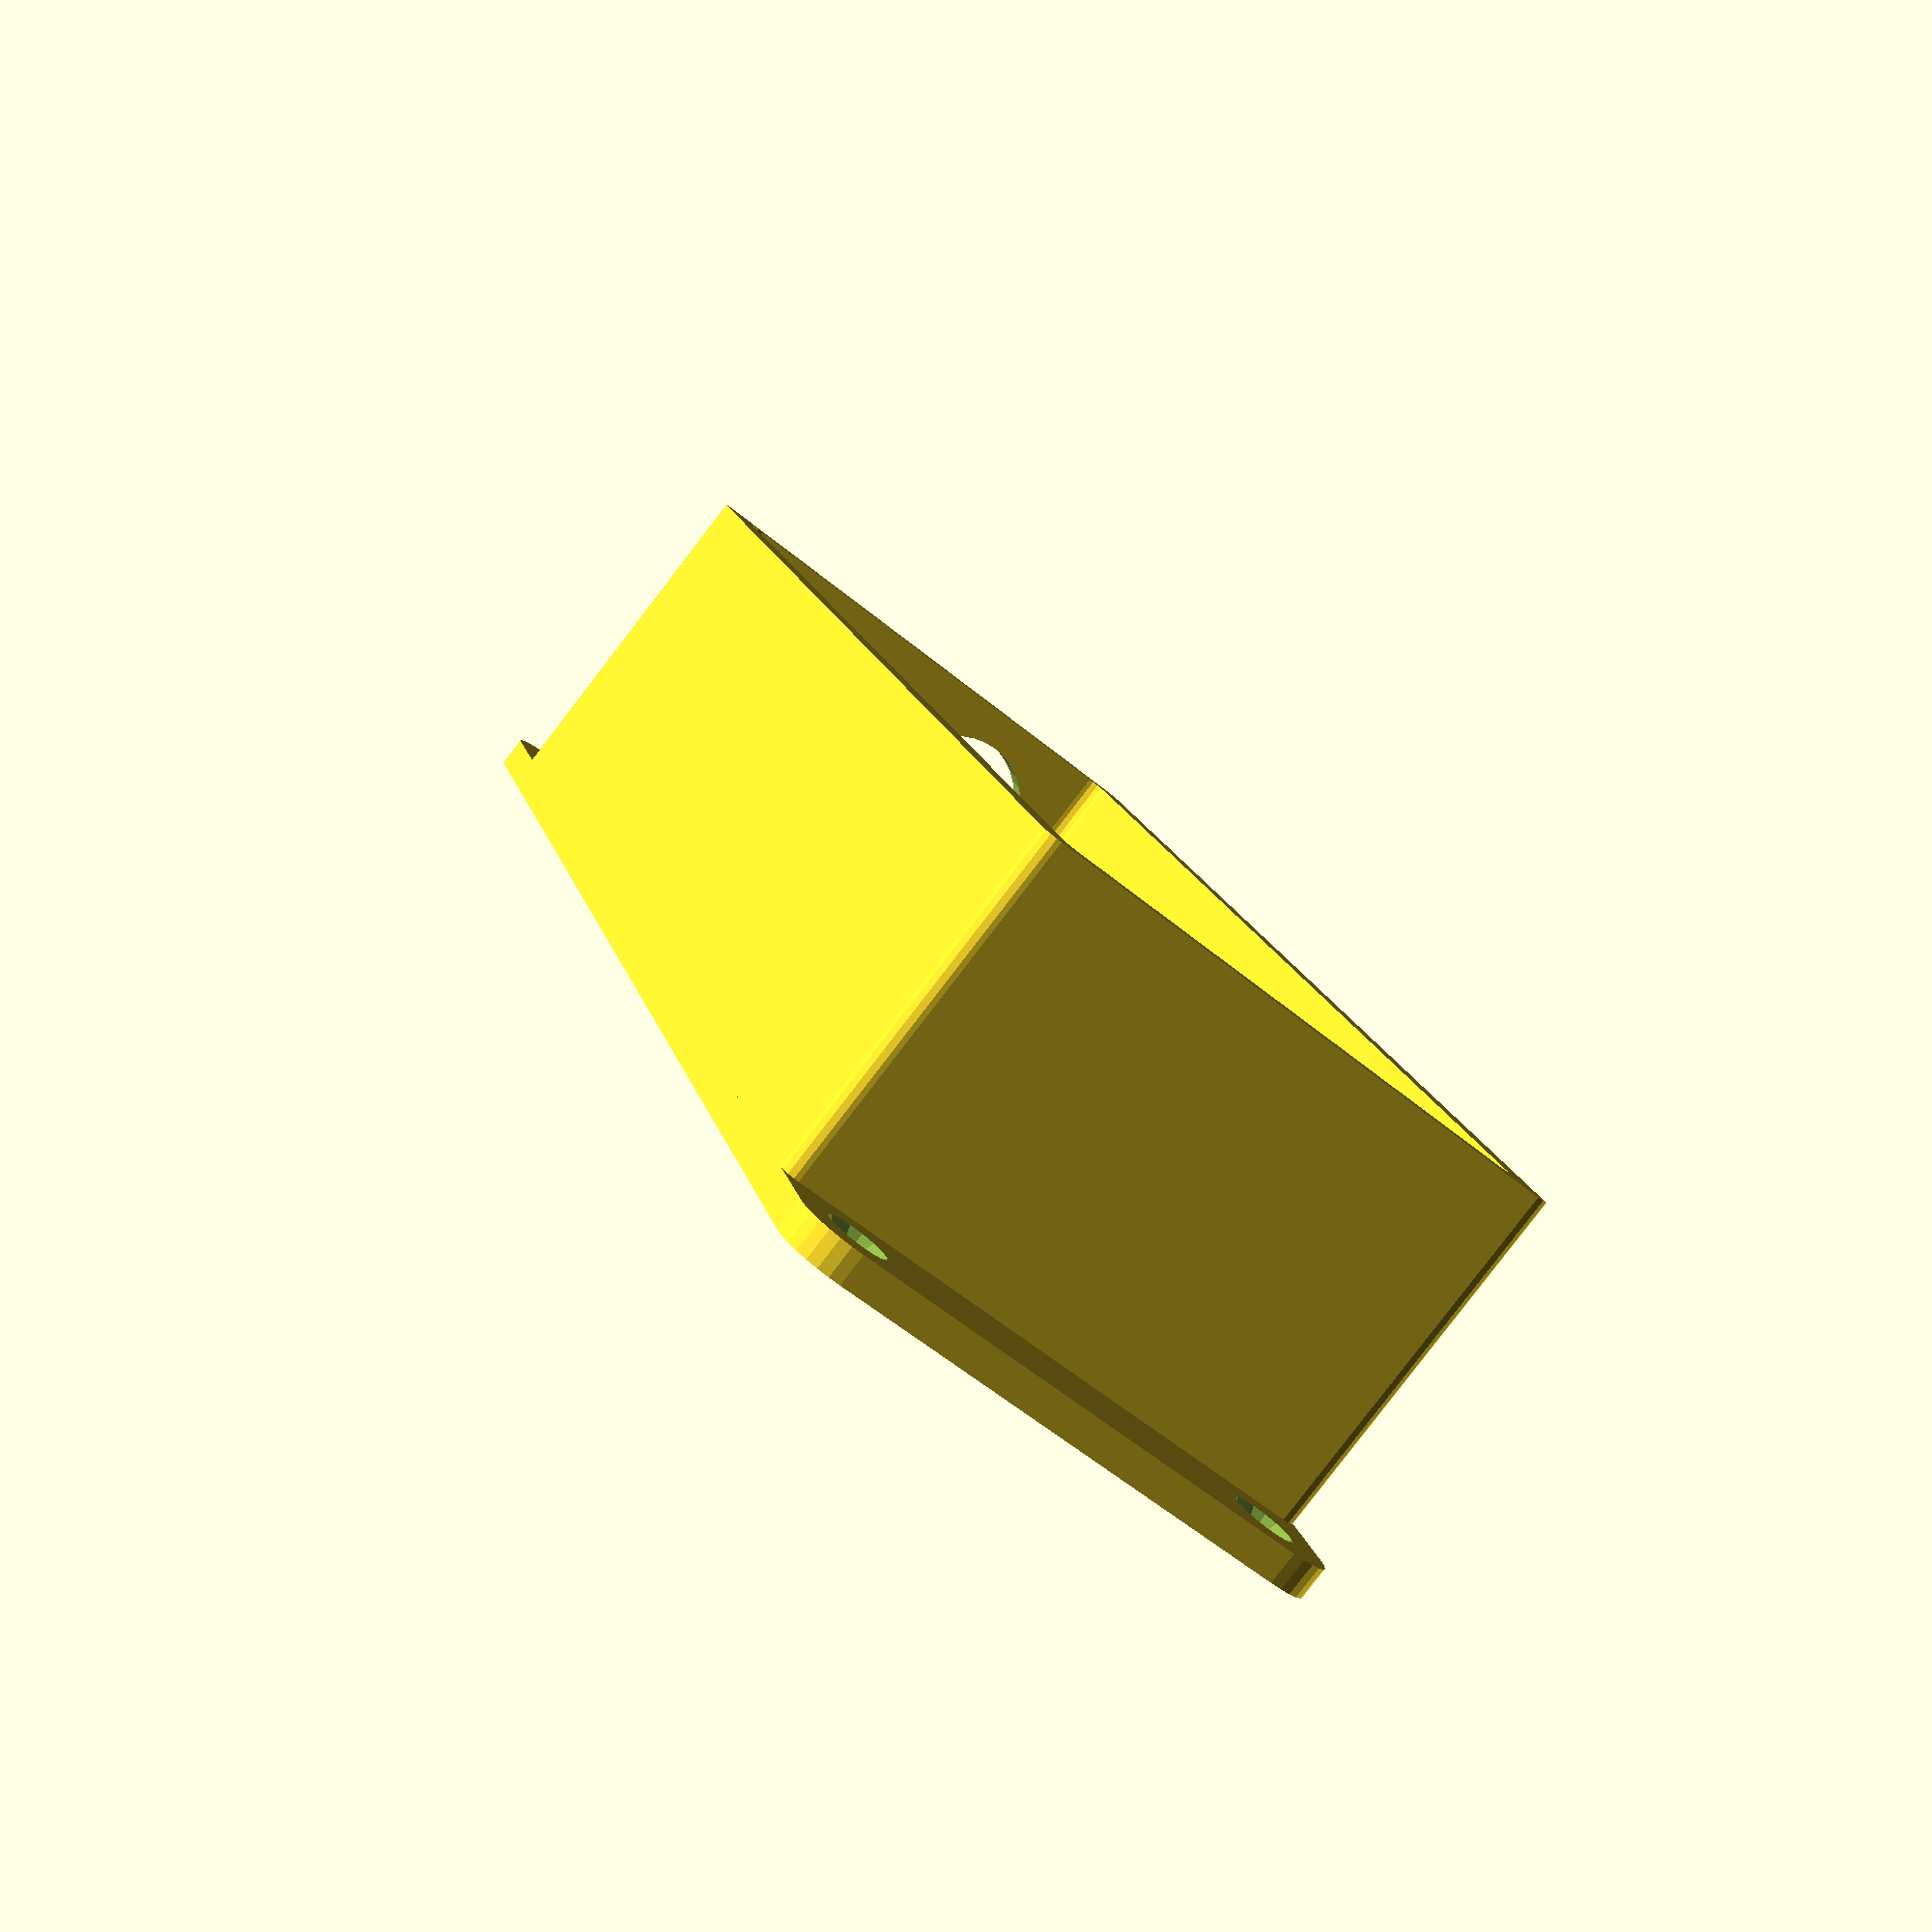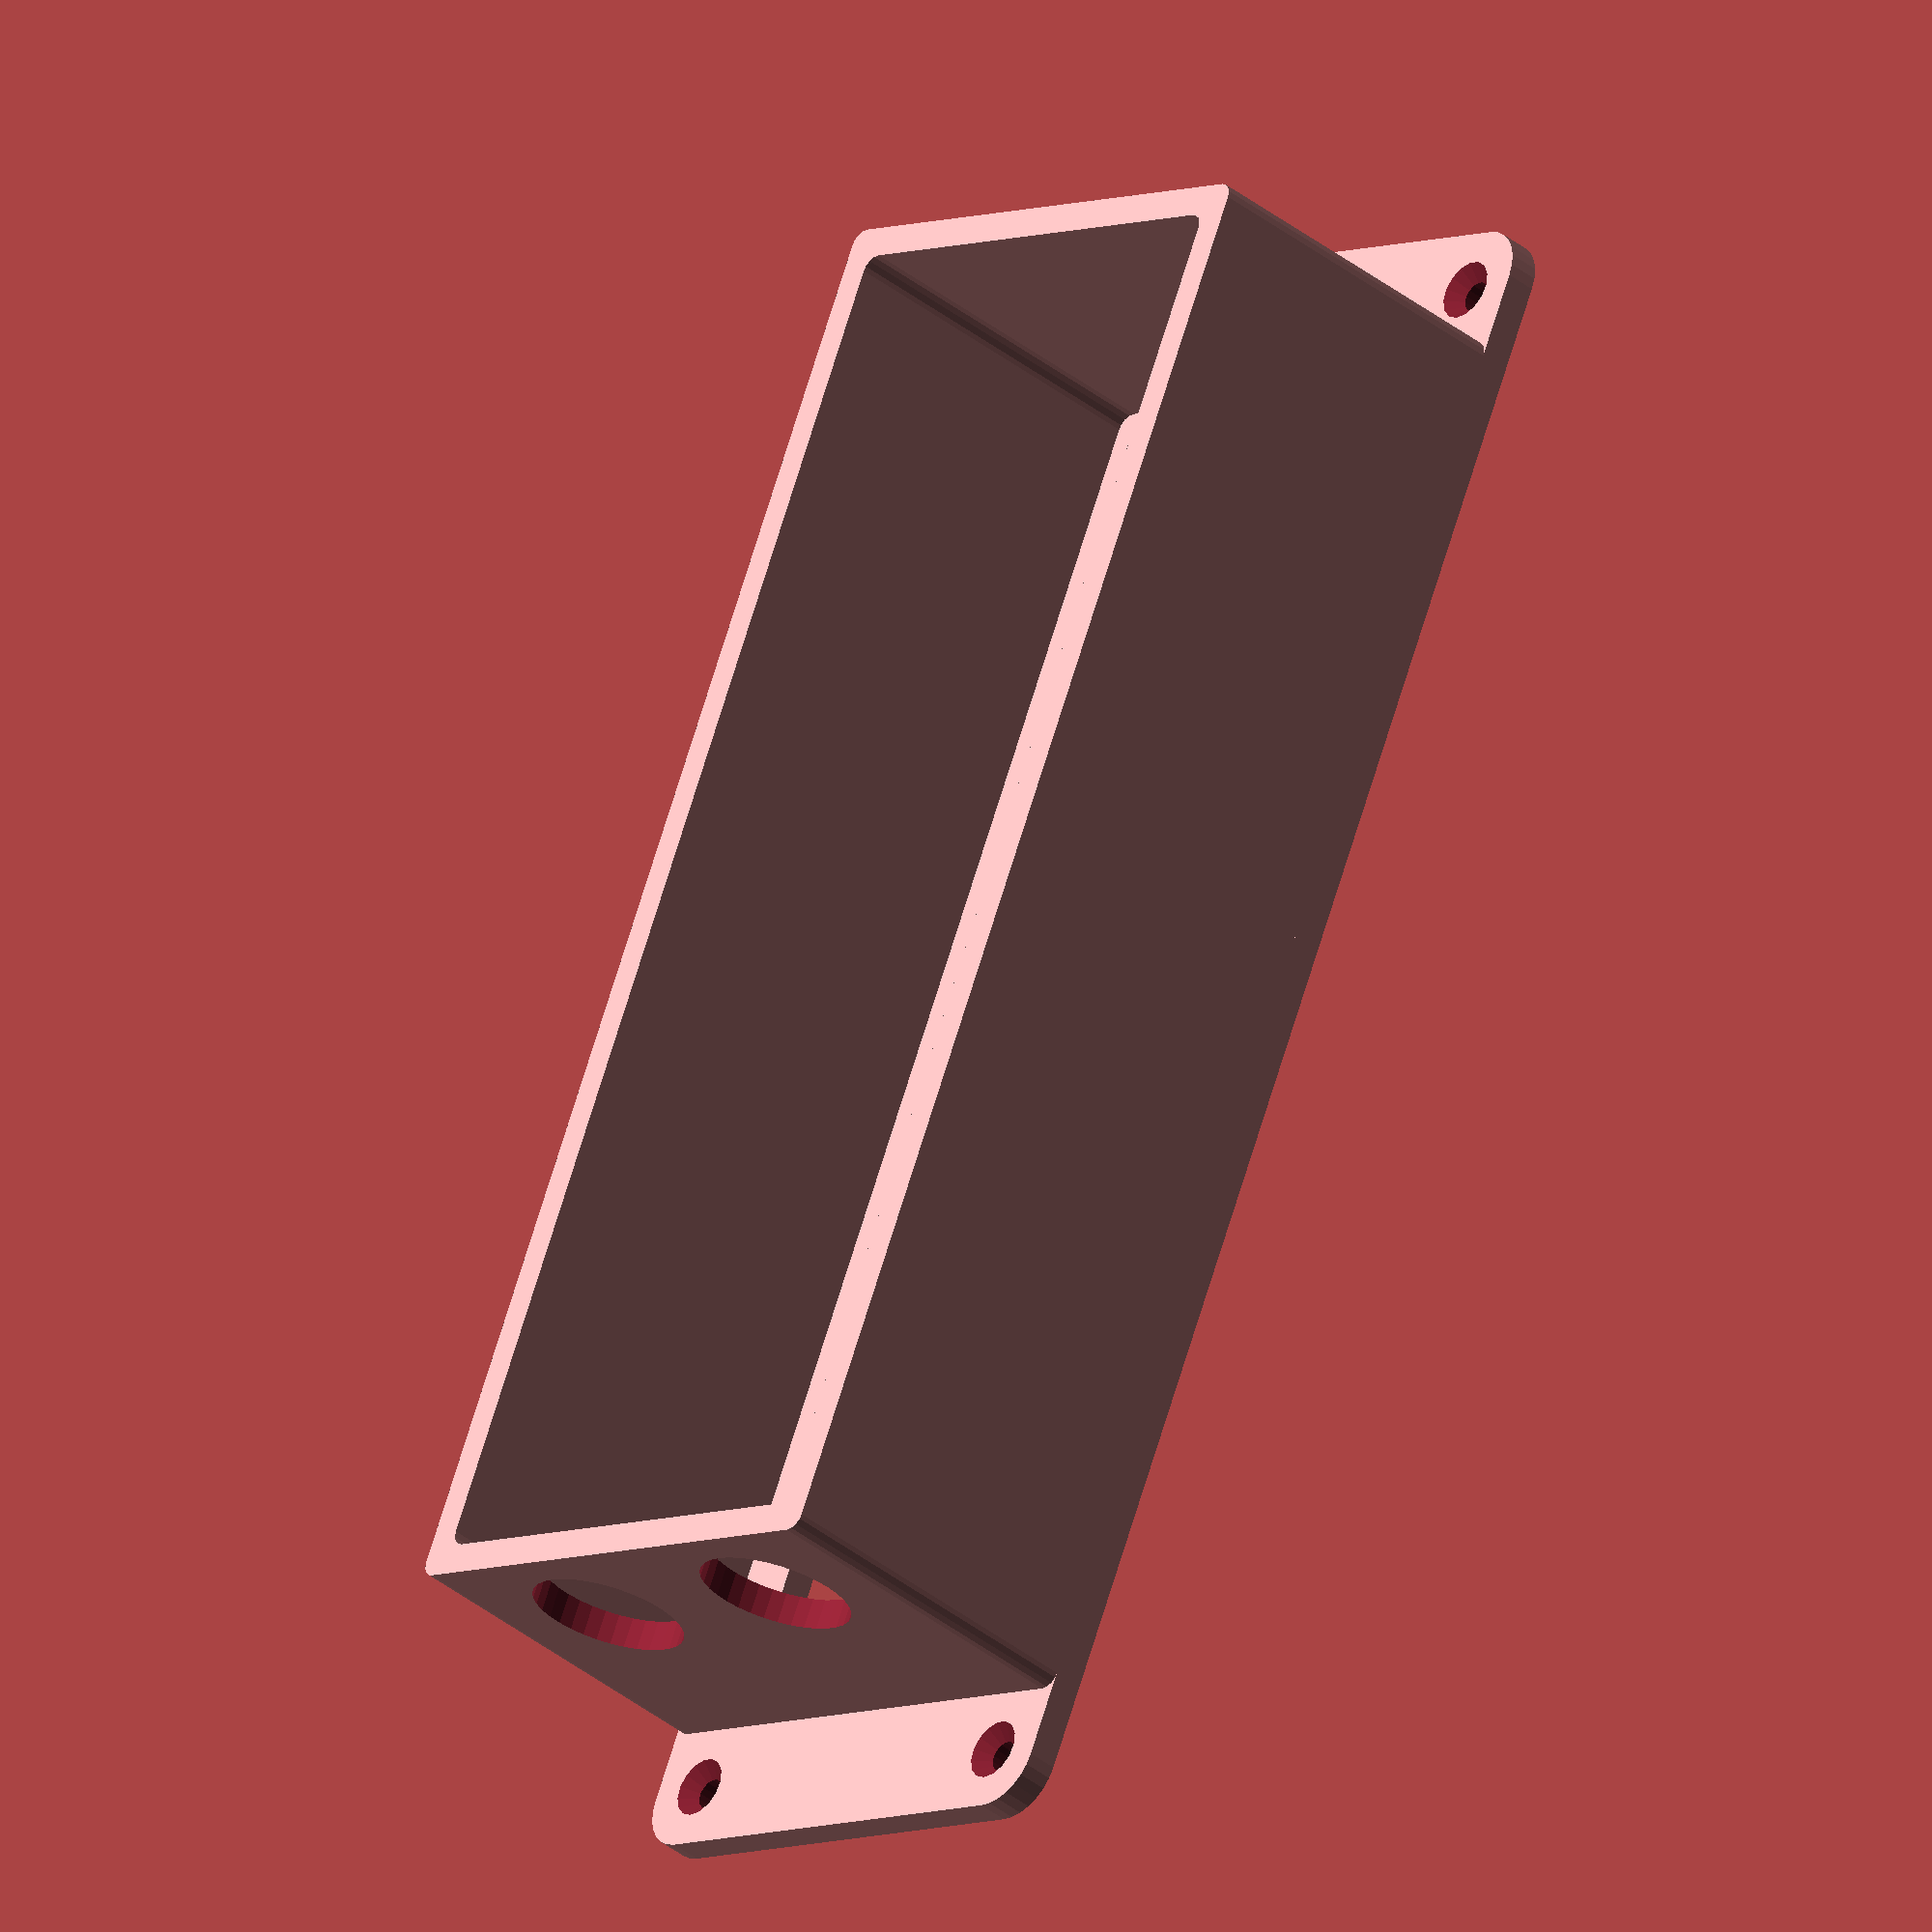
<openscad>
//------------------------------------------------------------------
/*

Battery Holder

2 x 3000 mAh 7.2V battery backs
See- http://www.tenergy.com, Item #11204-01

*/
//------------------------------------------------------------------

// measurements taken from batteries
box_h = 34;
box_w = 49; // 2 batteries side by side
box_l = 136; // slightly longer to allow diagonal insertion
connector_d = 15; // hole for tamiya connector pass-thru
connector_z = 23; // z position of connector hole

// preferences
wall_t = 3; // wall thickness
wall_r = 1.5; // wall corner rounding
foot_inset = 6; // foot inset
foot_r = 5; // foot rounding
foot_h = 3; // foot height
foot_l = 12; // foot length
foot_hole_d = 3; // hole diameter for mounting foot
hole_to_edge = 6;

//------------------------------------------------------------------

// small tweak to avoid differencing artifacts
epsilon = 0.05;

// control the number of facets on cylinders
facet_epsilon = 0.03;
function facets(r) = 180 / acos(1 - (facet_epsilon / r));

// rounded polygons
module rounded(r=1) {
  offset(r=r, $fn=facets(r)) offset(r=-r, $fn=facets(r)) children(0);
}

// filleted polygons
module filleted(r=1) {
  offset(r=-r, $fn=facets(r)) render() offset(r=r, $fn=facets(r)) children(0);
}

//------------------------------------------------------------------

module wall_2d(t) {
  wall = 2 * t;
  p = [
    [0,0],
    [box_l + wall,0],
    [box_l + wall,box_w + wall],
    [0,box_w + wall],
  ];
  polygon(points=p);
}

module wall() {
  linear_extrude(height=box_h + epsilon, convexity = 2) difference() {
    translate([-wall_t, -wall_t]) rounded(wall_r) wall_2d(wall_t);
    rounded(wall_r) wall_2d(0);
  }
}

//------------------------------------------------------------------

module foot_2d() {
  x = 2 * (wall_t + foot_l);
  y = 2 * wall_t;
  p = [
    [0,0],
    [box_l + x,0],
    [box_l + x, box_w + y],
    [0,box_w + y],
  ];
  polygon(points=p);
}

module foot() {
  linear_extrude(height=foot_h) difference() {
    translate([-foot_l - wall_t, -wall_t]) rounded(foot_r) foot_2d();
    translate([foot_inset, foot_inset]) rounded(foot_r) wall_2d(-foot_inset);
  }
}

//------------------------------------------------------------------

module connector_hole() {
  h = wall_t + (2 * epsilon);
  r = connector_d / 2;
  cylinder(h=h, r=r, $fn=facets(r));
}

module connector_holes() {
  d = box_w / 2;
  yofs = d / 2;
  zofs = foot_h + connector_z;
  translate([epsilon,0,zofs]) rotate([0,-90,0]) translate([0,yofs,0]) {
    connector_hole();
    translate([0,d,0]) connector_hole();
  }
}

//------------------------------------------------------------------

module hole_countersunk(
  length,
  radius,
) {
  l = length;
  r = radius;
  if (r > l) {
    points = [
      [0, 0],
      [(2 * r) - l, 0],
      [2 * r, l],
      [0, l]
    ];
    rotate_extrude($fn=facets(r)) polygon(points=points);
  } else {
    points = [
      [0, 0],
      [r, 0],
      [r, l - r],
      [2 * r, l],
      [0, l]
    ];
    rotate_extrude($fn=facets(r)) polygon(points=points);
  }
}

module foot_holes() {
  l = foot_h + (2 * epsilon);
  r = foot_hole_d / 2;
  x = box_l + 2 * (wall_t + foot_l - hole_to_edge);
  y = box_w + 2 * (wall_t - hole_to_edge);
  xofs = foot_l - hole_to_edge + wall_t;
  yofs = hole_to_edge - wall_t;
  translate([-xofs, yofs,-epsilon]) {
    translate([0,0]) hole_countersunk(l,r);
    translate([x,0]) hole_countersunk(l,r);
    translate([0,y]) hole_countersunk(l,r);
    translate([x,y]) hole_countersunk(l,r);
  }
}

//------------------------------------------------------------------

module holder() {
  difference() {
    union() {
      foot();
      translate([0,0,foot_h - epsilon]) wall();
    }
    union() {
      connector_holes();
      foot_holes();
    }
  }
}

holder();

//------------------------------------------------------------------


</openscad>
<views>
elev=84.1 azim=73.5 roll=322.4 proj=p view=solid
elev=38.6 azim=294.2 roll=45.1 proj=o view=solid
</views>
